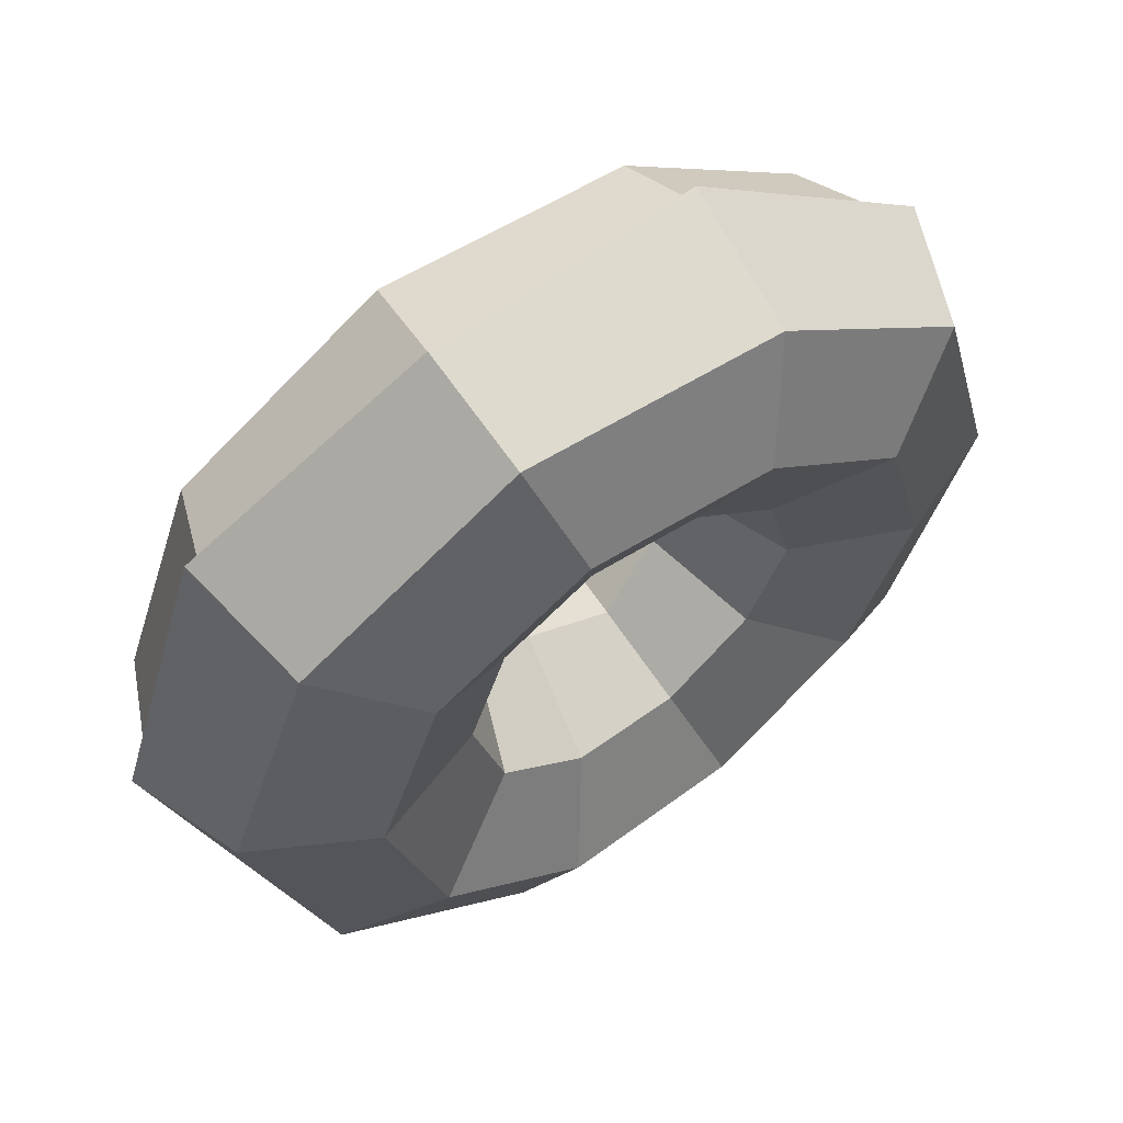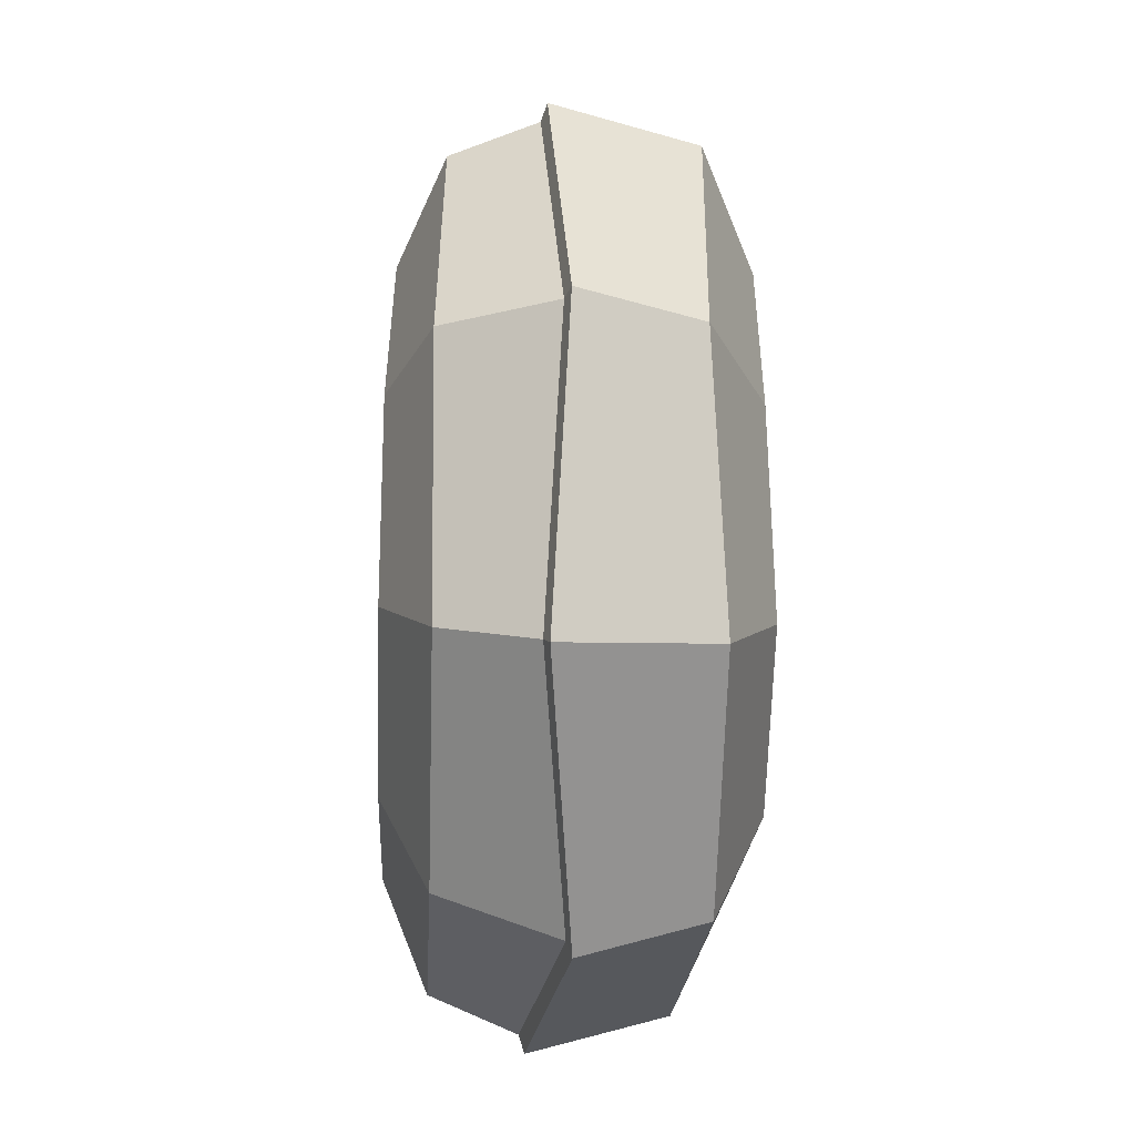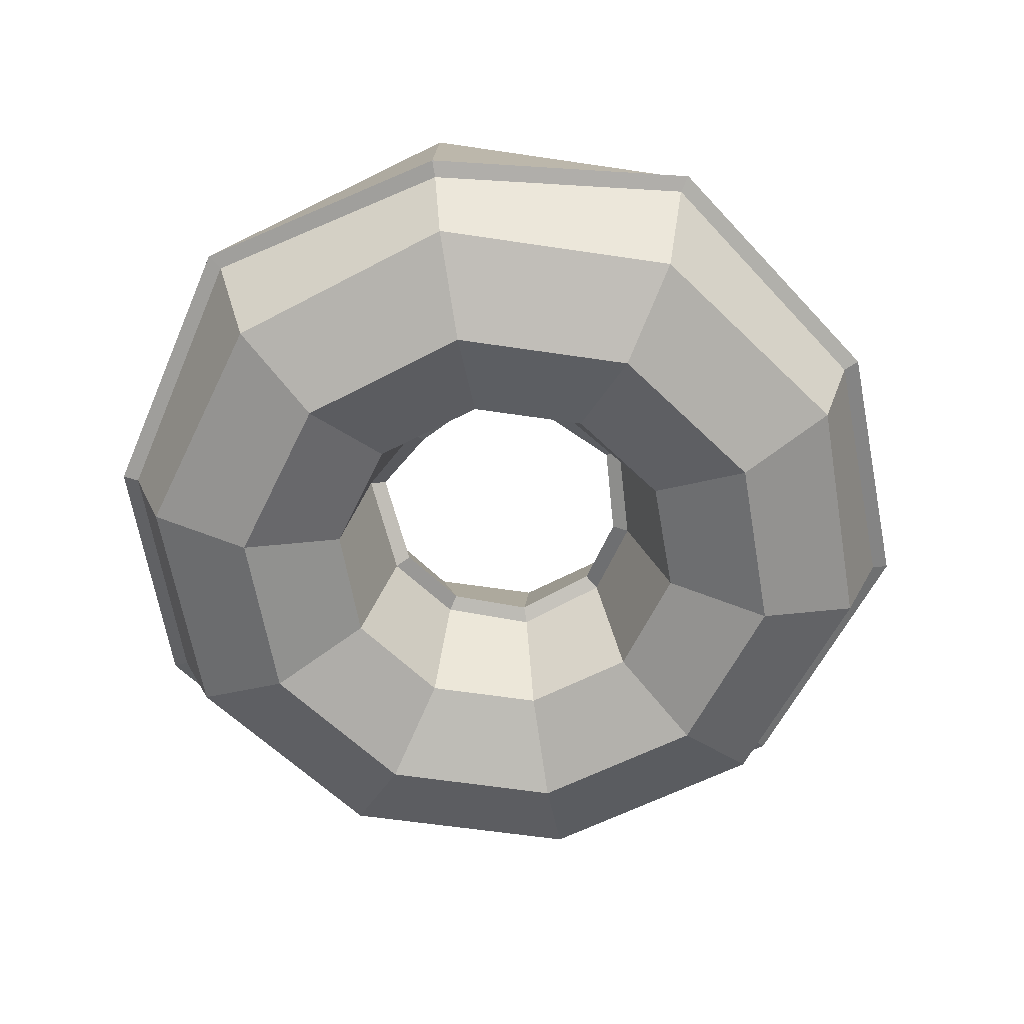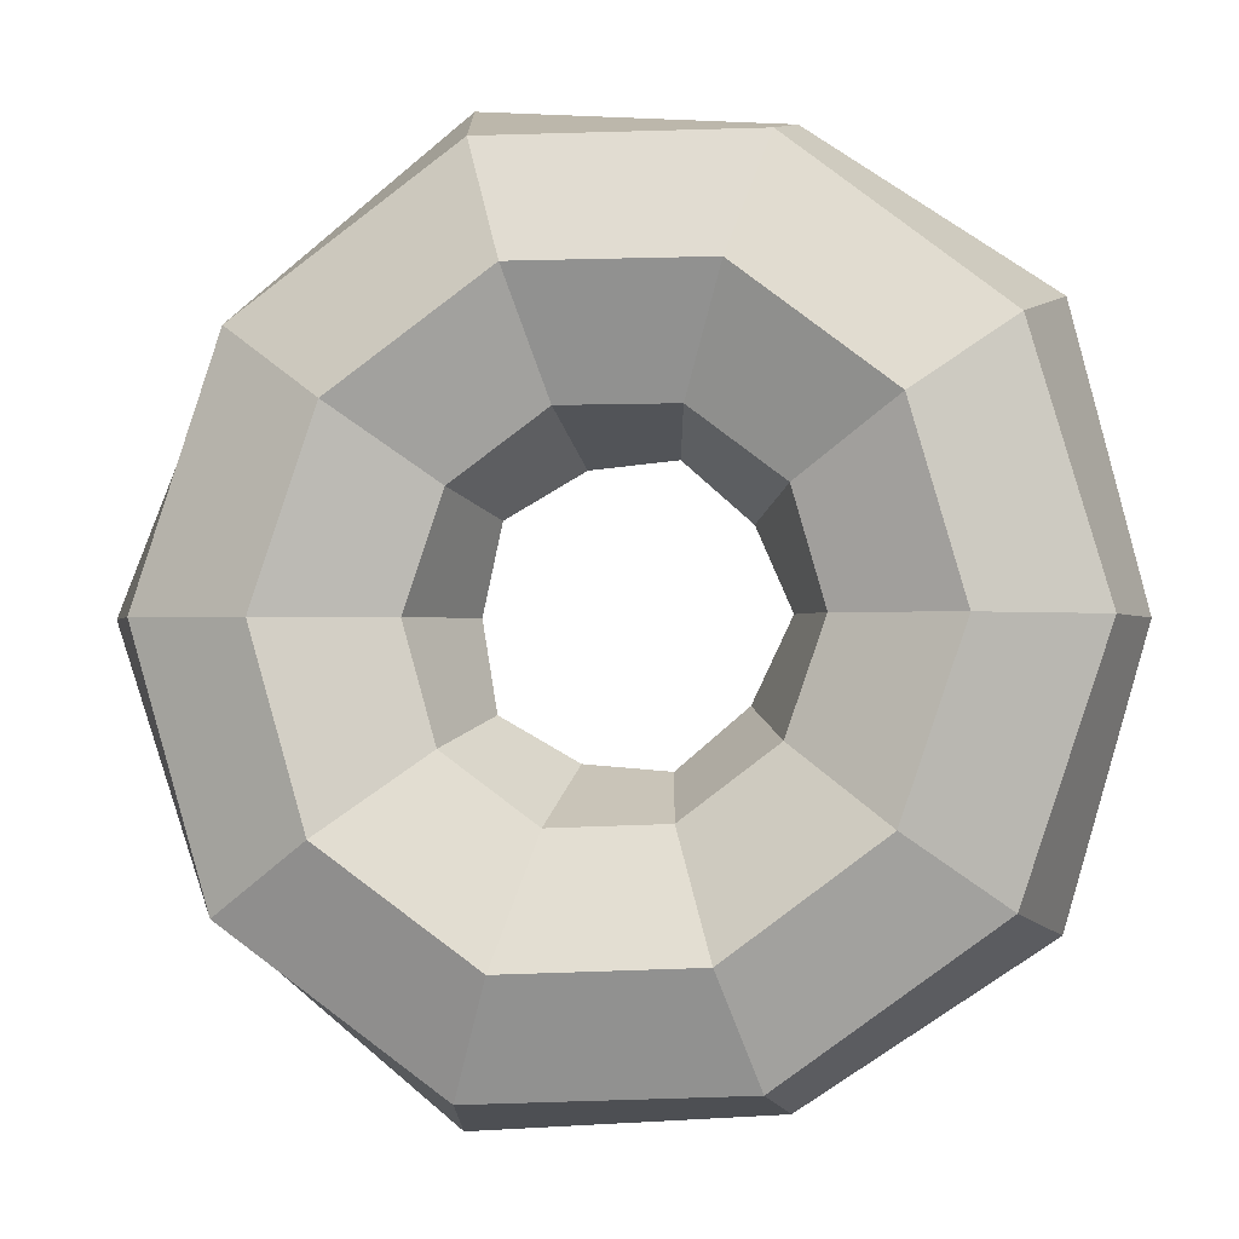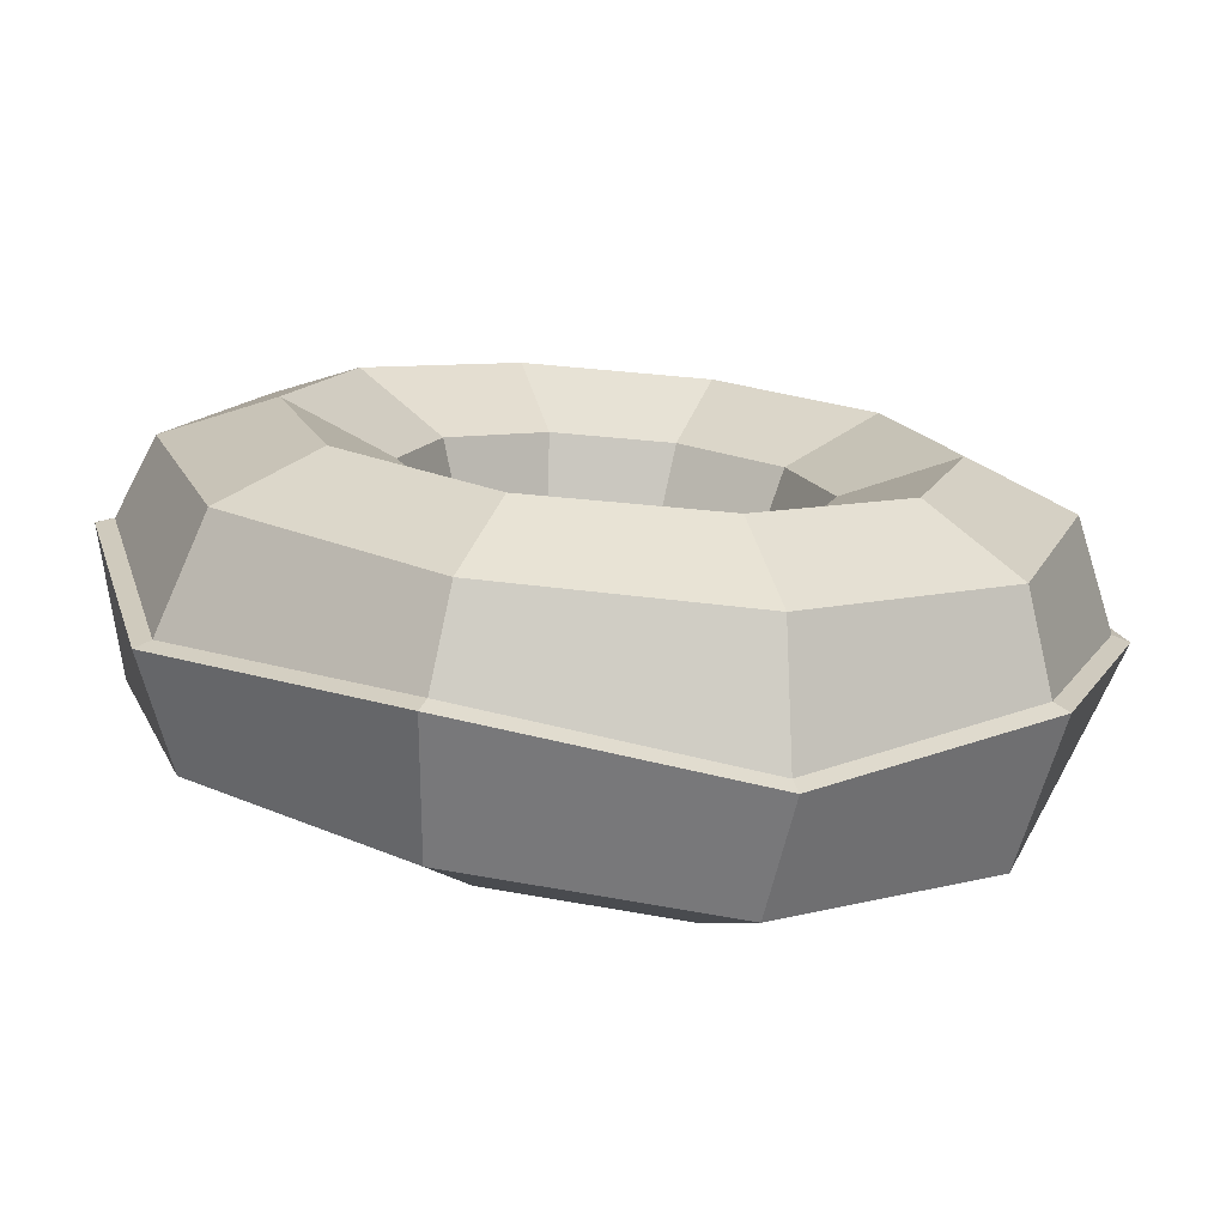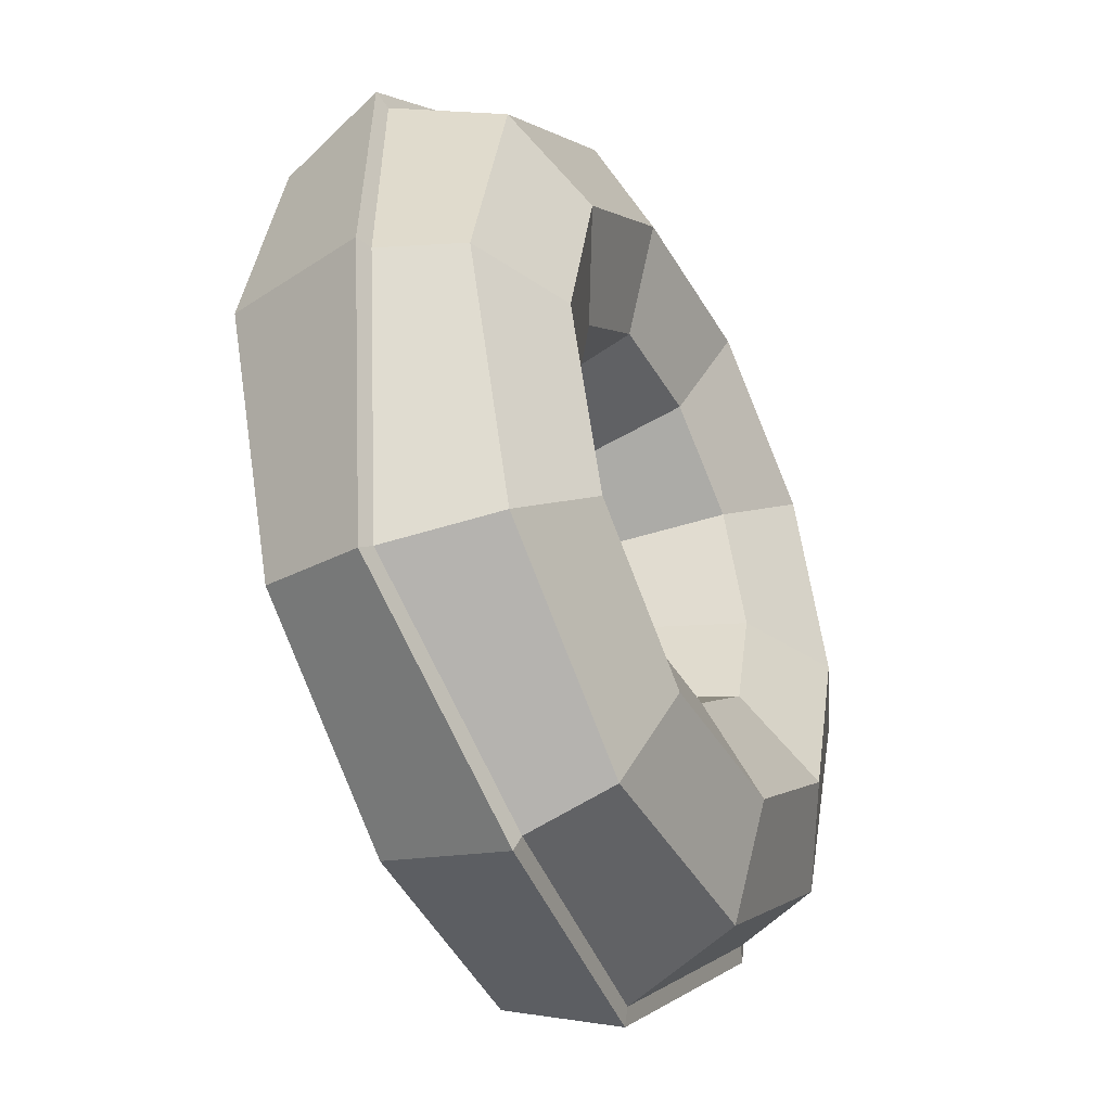
<metadata>
{"format":"obj","ext":"obj","renderer":"f3d","projection":"perspective","resolution":1024,"background":"white","views":[{"elev":59.2,"azim":147.5,"up":"+Z"},{"elev":-29.4,"azim":87.9,"up":"+Z"},{"elev":-60.9,"azim":-8.7,"up":"+Y"},{"elev":-1.3,"azim":-171.8,"up":"+Z"},{"elev":-74.2,"azim":-5.1,"up":"+Z"},{"elev":-38.9,"azim":-63.3,"up":"+Z"}]}
</metadata>
<code>
o Donut_1_Torus.002
v 1.201 -0.05165 0.003475
v 0.3808 -0.03337 0.006179
v 0.5045 -0.3322 0.005738
v 0.7946 -0.4565 0.00393
v 1.082 -0.3393 0.003425
v 0.9475 -0.08713 -0.713
v 0.3253 0.01907 -0.2534
v 0.4082 -0.3377 -0.3051
v 0.641 -0.4578 -0.4741
v 0.8731 -0.3289 -0.6482
v 0.3608 -0.01728 -1.174
v 0.1085 -0.0395 -0.3877
v 0.1468 -0.339 -0.496
v 0.2354 -0.4578 -0.7688
v 0.3241 -0.3289 -1.047
v -0.3841 -0.1088 -1.132
v -0.1483 0.003723 -0.404
v -0.1773 -0.3399 -0.4955
v -0.2659 -0.4587 -0.7683
v -0.3546 -0.3399 -1.041
v -0.9997 -0.05309 -0.712
v -0.3476 -0.04613 -0.2329
v -0.4403 -0.3386 -0.3046
v -0.6715 -0.4587 -0.4736
v -0.9036 -0.3399 -0.6422
v -1.201 -0.1275 0.003594
v -0.4674 0.05135 0.008838
v -0.5443 -0.3322 0.005738
v -0.8278 -0.4565 0.003929
v -1.114 -0.3393 0.003425
v -1.012 -0.03224 0.7253
v -0.3592 -0.02705 0.2502
v -0.45 -0.3226 0.3172
v -0.6793 -0.446 0.4842
v -0.913 -0.3244 0.6537
v -0.4044 -0.09813 1.14
v -0.1666 0.02576 0.4179
v -0.1909 -0.3176 0.5093
v -0.2795 -0.4364 0.7821
v -0.3734 -0.3089 1.058
v 0.3353 -0.01111 1.174
v 0.09128 -0.02213 0.3992
v 0.1332 -0.3176 0.5093
v 0.2219 -0.4364 0.7821
v 0.3052 -0.3089 1.058
v 0.9348 -0.09915 0.709
v 0.3114 0.02044 0.2619
v 0.3985 -0.3226 0.3172
v 0.6333 -0.446 0.4842
v 0.8636 -0.3244 0.6537
v 1.249 -0.03616 0.004327
v 1.122 0.2767 0.003225
v 0.7939 0.4343 -0.001168
v 0.4623 0.3082 -0.000102
v 0.9868 -0.07296 -0.7402
v 0.9078 0.3213 -0.6952
v 0.6446 0.4587 -0.5036
v 0.3766 0.3148 -0.3018
v 0.3343 -0.0152 0.004837
v 0.2871 0.03805 -0.2271
v 0.3749 -0.002541 -1.22
v 0.3356 0.3219 -1.111
v 0.2345 0.4581 -0.8014
v 0.1341 0.31 -0.4815
v 0.09423 -0.01984 -0.3438
v -0.4 -0.09384 -1.177
v -0.3692 0.2718 -1.083
v -0.2699 0.422 -0.7816
v -0.1685 0.2914 -0.4702
v -0.1336 0.02314 -0.3604
v -1.039 -0.0374 -0.74
v -0.9376 0.2679 -0.6667
v -0.6763 0.4055 -0.4761
v -0.4149 0.2802 -0.282
v -1.249 -0.1132 0.002751
v -1.158 0.272 0.00375
v -0.839 0.4171 0.005841
v -0.5158 0.292 0.008485
v -0.3108 -0.02701 -0.2051
v -0.4213 0.07053 0.009467
v -1.052 -0.01772 0.7529
v -0.9554 0.2945 0.6812
v -0.6973 0.439 0.4925
v -0.4323 0.3074 0.3015
v -0.322 -0.007628 0.223
v -0.4198 -0.08438 1.185
v -0.3975 0.3156 1.103
v -0.2969 0.4524 0.7938
v -0.1921 0.3151 0.4822
v -0.1522 0.04502 0.374
v 0.3503 0.00404 1.22
v 0.3082 0.3163 1.103
v 0.2083 0.4524 0.7937
v 0.1109 0.3148 0.4817
v 0.07686 -0.003414 0.3552
v 0.9732 -0.0839 0.7364
v 0.8907 0.2943 0.6815
v 0.6246 0.439 0.4933
v 0.3599 0.3071 0.3007
v 0.274 0.03865 0.2342
f 2 7 8 3
f 3 8 9 4
f 4 9 10 5
f 5 10 6 1
f 7 12 13 8
f 8 13 14 9
f 9 14 15 10
f 10 15 11 6
f 12 17 18 13
f 13 18 19 14
f 14 19 20 15
f 15 20 16 11
f 17 22 23 18
f 18 23 24 19
f 19 24 25 20
f 20 25 21 16
f 22 27 28 23
f 23 28 29 24
f 24 29 30 25
f 25 30 26 21
f 17 12 65 70
f 41 46 96 91
f 12 7 60 65
f 36 41 91 86
f 27 32 33 28
f 28 33 34 29
f 29 34 35 30
f 30 35 31 26
f 7 2 59 60
f 2 47 100 59
f 31 36 86 81
f 26 31 81 75
f 32 37 38 33
f 33 38 39 34
f 34 39 40 35
f 35 40 36 31
f 22 17 70 79
f 21 26 75 71
f 16 21 71 66
f 47 42 95 100
f 37 42 43 38
f 38 43 44 39
f 39 44 45 40
f 40 45 41 36
f 11 16 66 61
f 46 1 51 96
f 42 37 90 95
f 6 11 61 55
f 42 47 48 43
f 43 48 49 44
f 44 49 50 45
f 45 50 46 41
f 37 32 85 90
f 1 6 55 51
f 32 27 80 85
f 27 22 79 80
f 47 2 3 48
f 48 3 4 49
f 49 4 5 50
f 50 5 1 46
f 51 55 56 52
f 52 56 57 53
f 53 57 58 54
f 54 58 60 59
f 55 61 62 56
f 56 62 63 57
f 57 63 64 58
f 58 64 65 60
f 61 66 67 62
f 62 67 68 63
f 63 68 69 64
f 64 69 70 65
f 66 71 72 67
f 67 72 73 68
f 68 73 74 69
f 69 74 79 70
f 71 75 76 72
f 72 76 77 73
f 73 77 78 74
f 74 78 80 79
f 75 81 82 76
f 76 82 83 77
f 77 83 84 78
f 78 84 85 80
f 81 86 87 82
f 82 87 88 83
f 83 88 89 84
f 84 89 90 85
f 86 91 92 87
f 87 92 93 88
f 88 93 94 89
f 89 94 95 90
f 91 96 97 92
f 92 97 98 93
f 93 98 99 94
f 94 99 100 95
f 96 51 52 97
f 97 52 53 98
f 98 53 54 99
f 99 54 59 100

</code>
